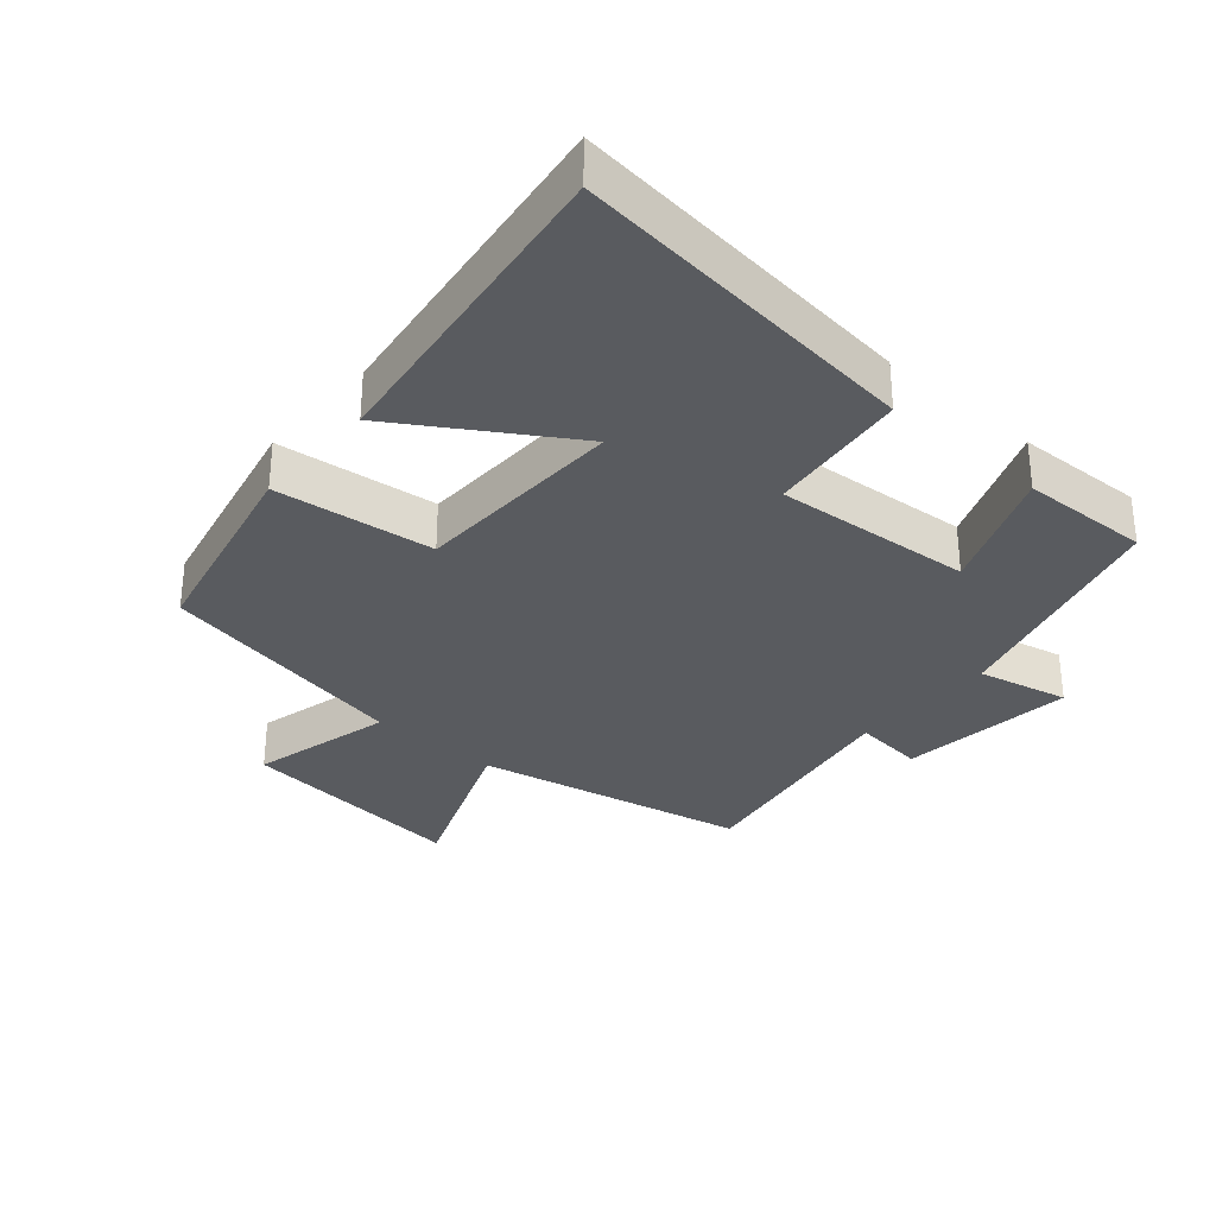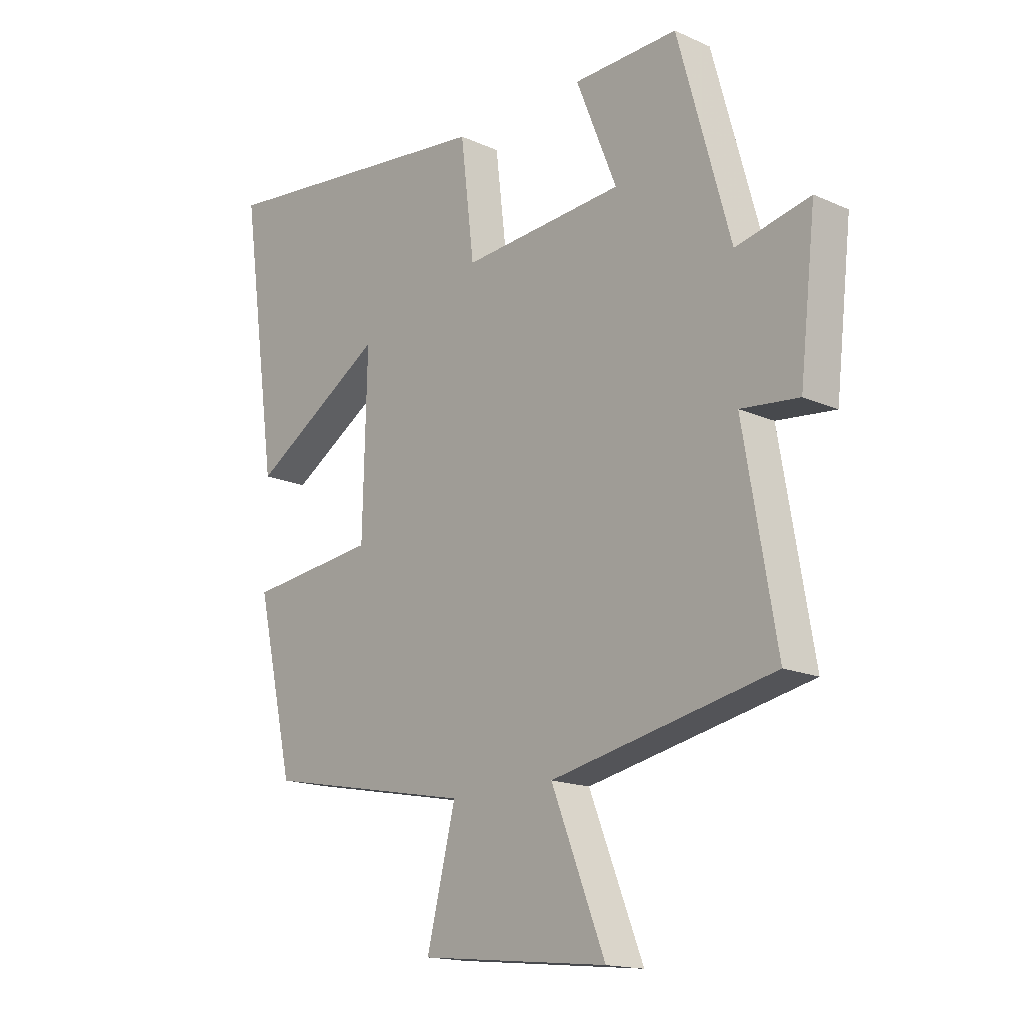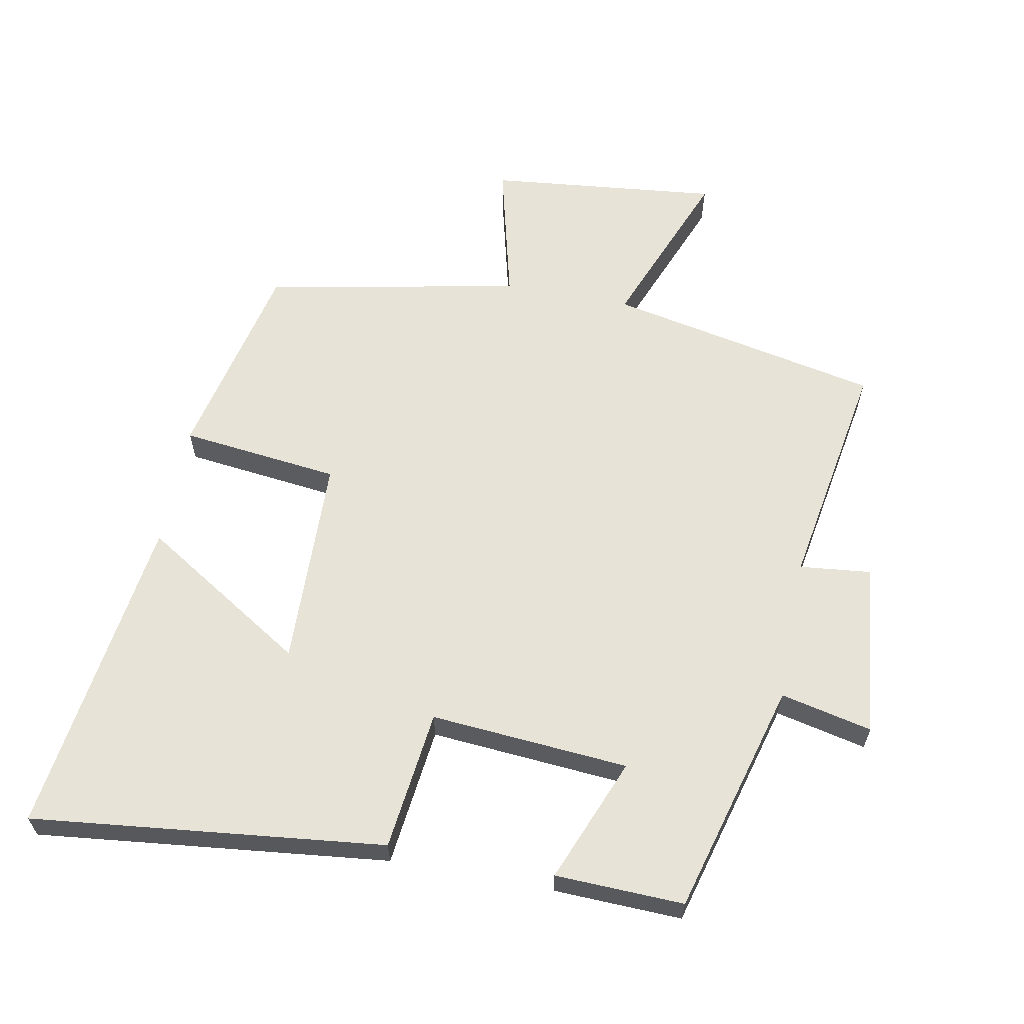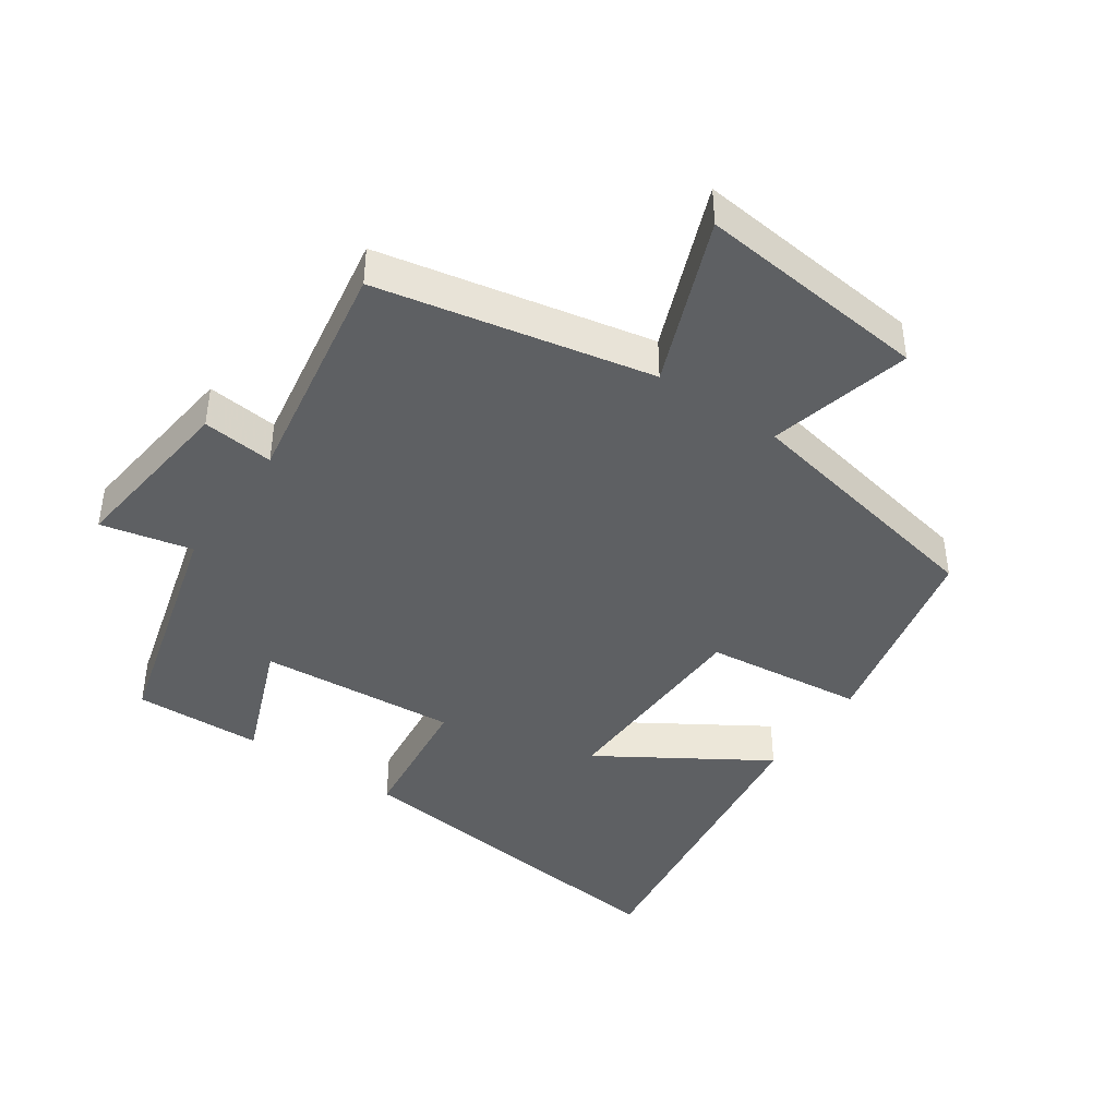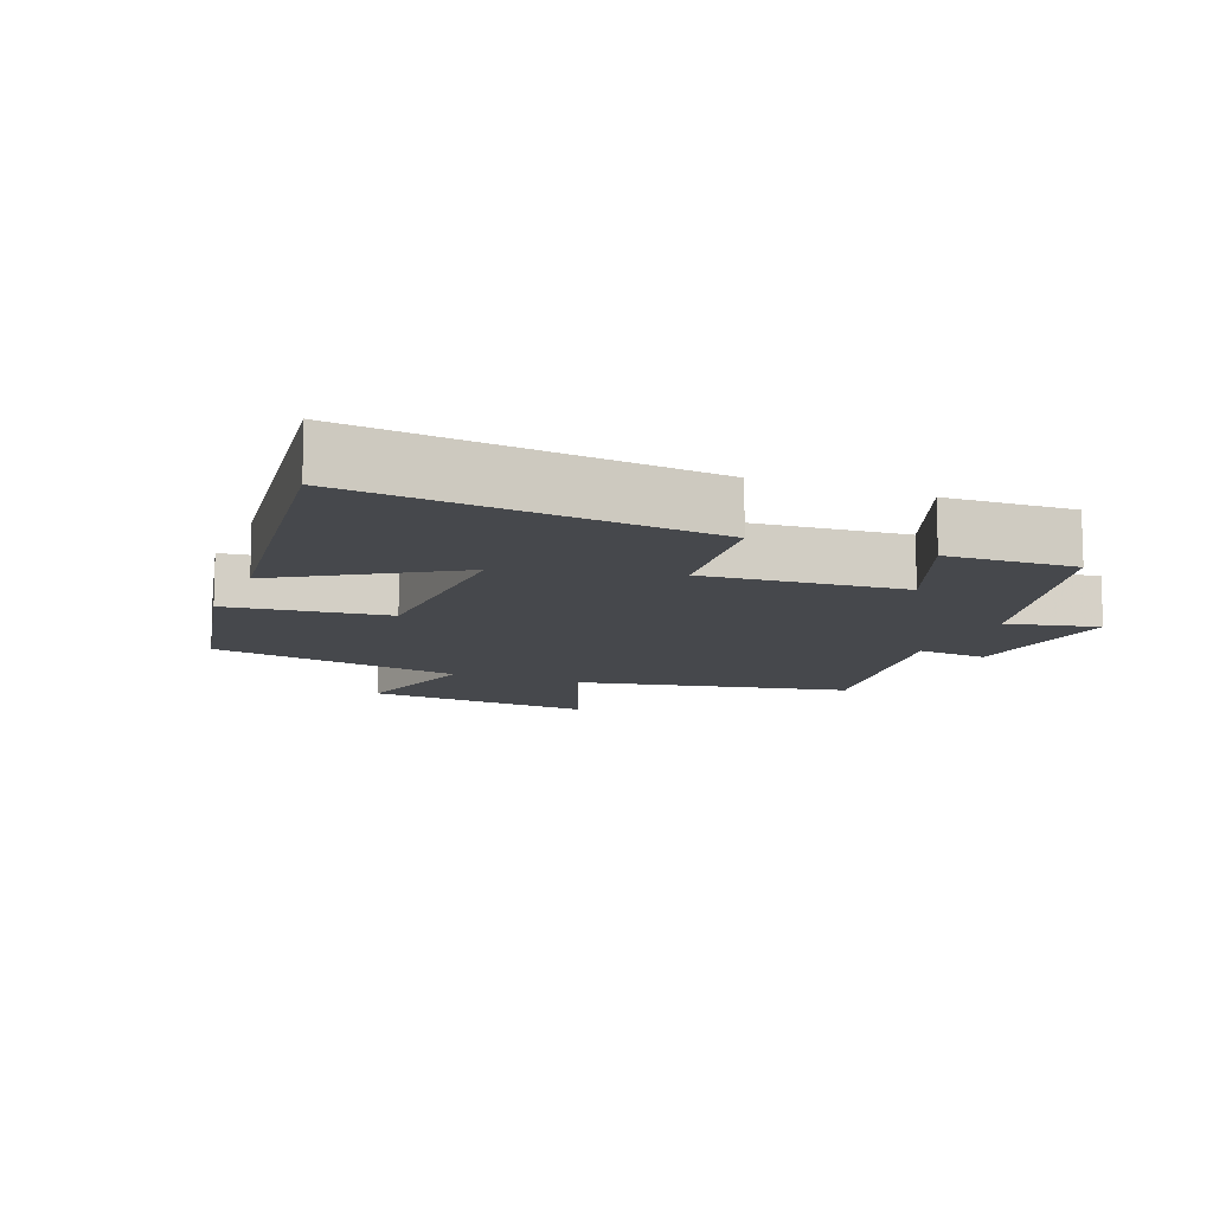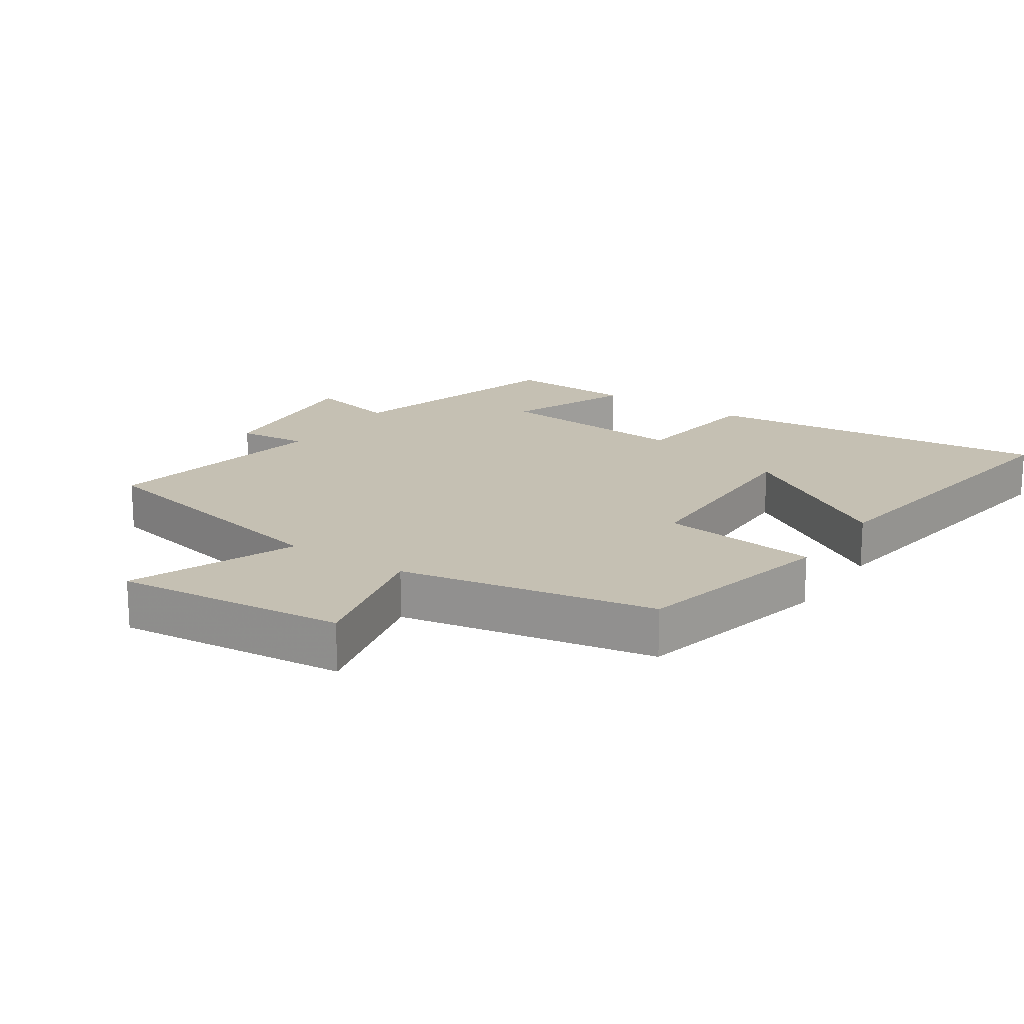
<metadata>
{"format":"obj","ext":"obj","renderer":"f3d","projection":"perspective","resolution":1024,"background":"white","views":[{"elev":-32.0,"azim":-41.0,"up":"+Y"},{"elev":-16.3,"azim":47.4,"up":"+Z"},{"elev":61.9,"azim":10.7,"up":"+Y"},{"elev":-42.4,"azim":145.3,"up":"+Y"},{"elev":-11.1,"azim":-22.0,"up":"+Y"},{"elev":18.1,"azim":-145.9,"up":"+Y"}]}
</metadata>
<code>
v -0.568 0.07 0.558
v -0.038 0.07 0.5
v -0.013 0.07 0.289
v 0.285 0.07 0.313
v 0.21 0.07 0.5
v 0.403 0.07 0.507
v 0.5 0.07 0.156
v 0.637 0.07 0.187
v 0.607 0.07 -0.077
v 0.5 0.07 -0.066
v 0.56 0.07 -0.415
v 0.15 0.07 -0.5
v 0.249 0.07 -0.75
v -0.099 0.07 -0.714
v -0.046 0.07 -0.5
v -0.431 0.07 -0.425
v -0.5 0.07 -0.119
v -0.261 0.07 -0.091
v -0.253 0.07 0.227
v -0.5 0.07 0.071
v -0.568 0 0.558
v -0.038 0 0.5
v -0.013 0 0.289
v 0.285 0 0.313
v 0.21 0 0.5
v 0.403 0 0.507
v 0.5 0 0.156
v 0.637 0 0.187
v 0.607 0 -0.077
v 0.5 0 -0.066
v 0.56 0 -0.415
v 0.15 0 -0.5
v 0.249 0 -0.75
v -0.099 0 -0.714
v -0.046 0 -0.5
v -0.431 0 -0.425
v -0.5 0 -0.119
v -0.261 0 -0.091
v -0.253 0 0.227
v -0.5 0 0.071
f 19 20 1 2
f 18 19 2 3
f 15 16 17 18
f 15 18 3 4
f 12 13 14 15
f 10 11 12 15
f 10 15 4
f 7 8 9 10
f 6 7 10
f 4 5 6 10
f 22 21 40 39
f 23 22 39 38
f 38 37 36 35
f 24 23 38 35
f 35 34 33 32
f 35 32 31 30
f 24 35 30
f 30 29 28 27
f 30 27 26
f 30 26 25 24
f 1 21 22 2
f 2 22 23 3
f 3 23 24 4
f 4 24 25 5
f 5 25 26 6
f 6 26 27 7
f 7 27 28 8
f 8 28 29 9
f 9 29 30 10
f 10 30 31 11
f 11 31 32 12
f 12 32 33 13
f 13 33 34 14
f 14 34 35 15
f 15 35 36 16
f 16 36 37 17
f 17 37 38 18
f 18 38 39 19
f 19 39 40 20
f 20 40 21 1

</code>
